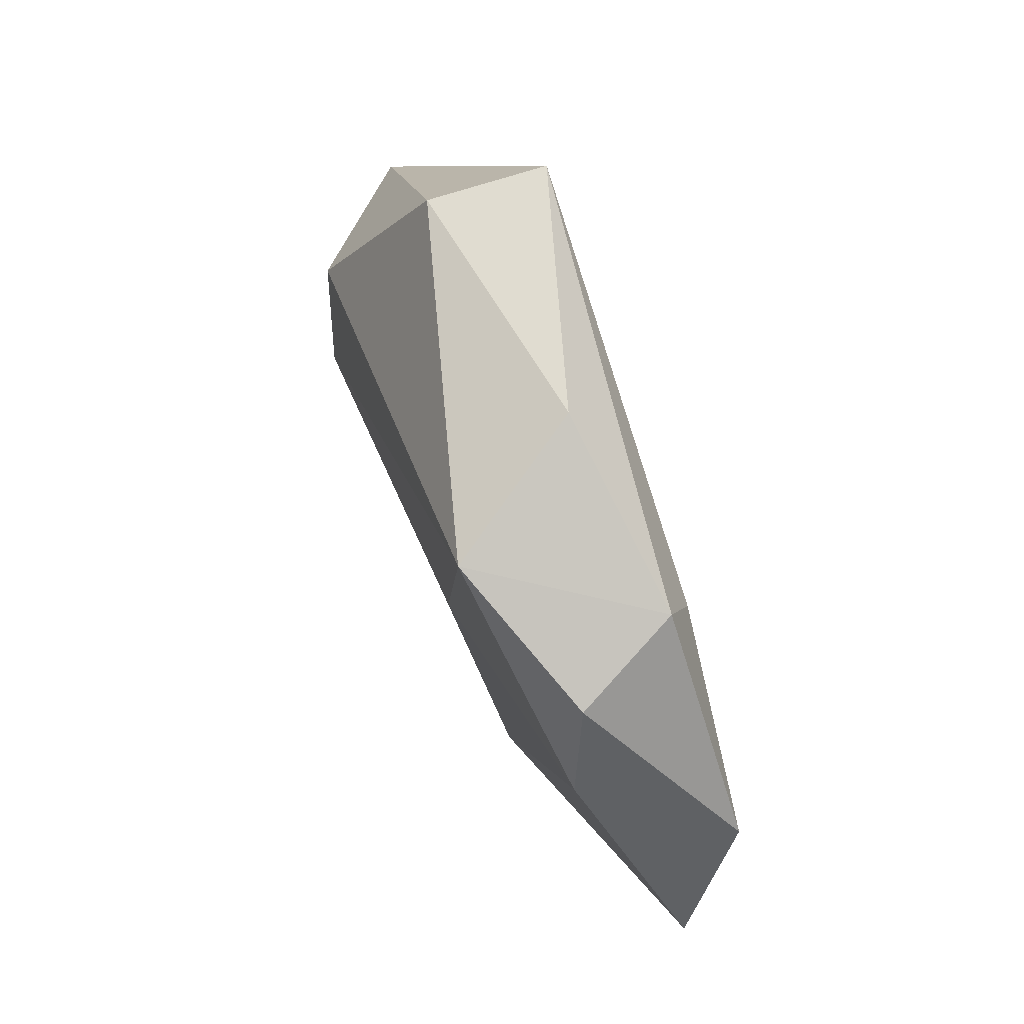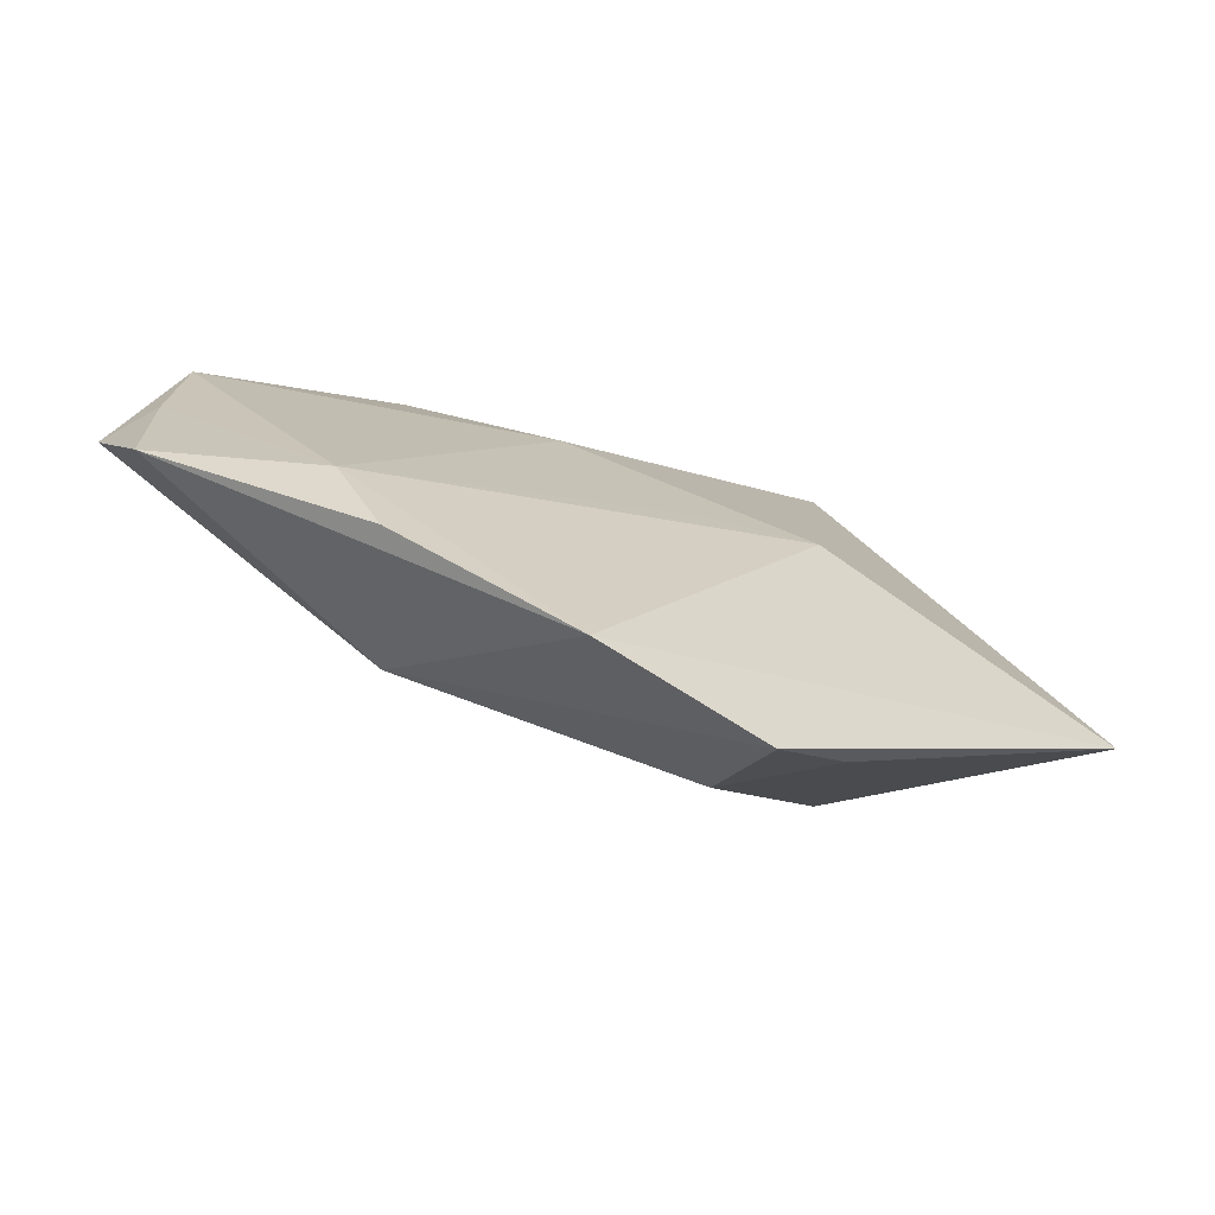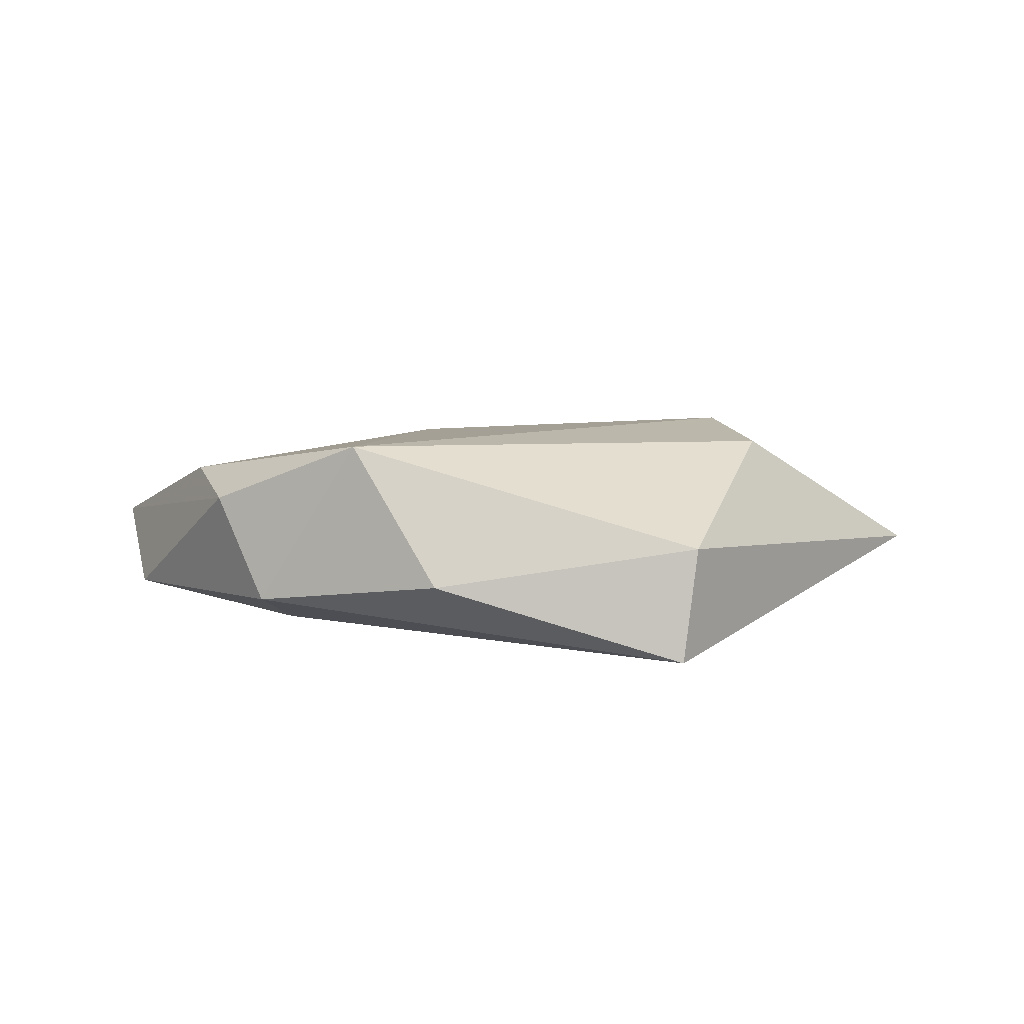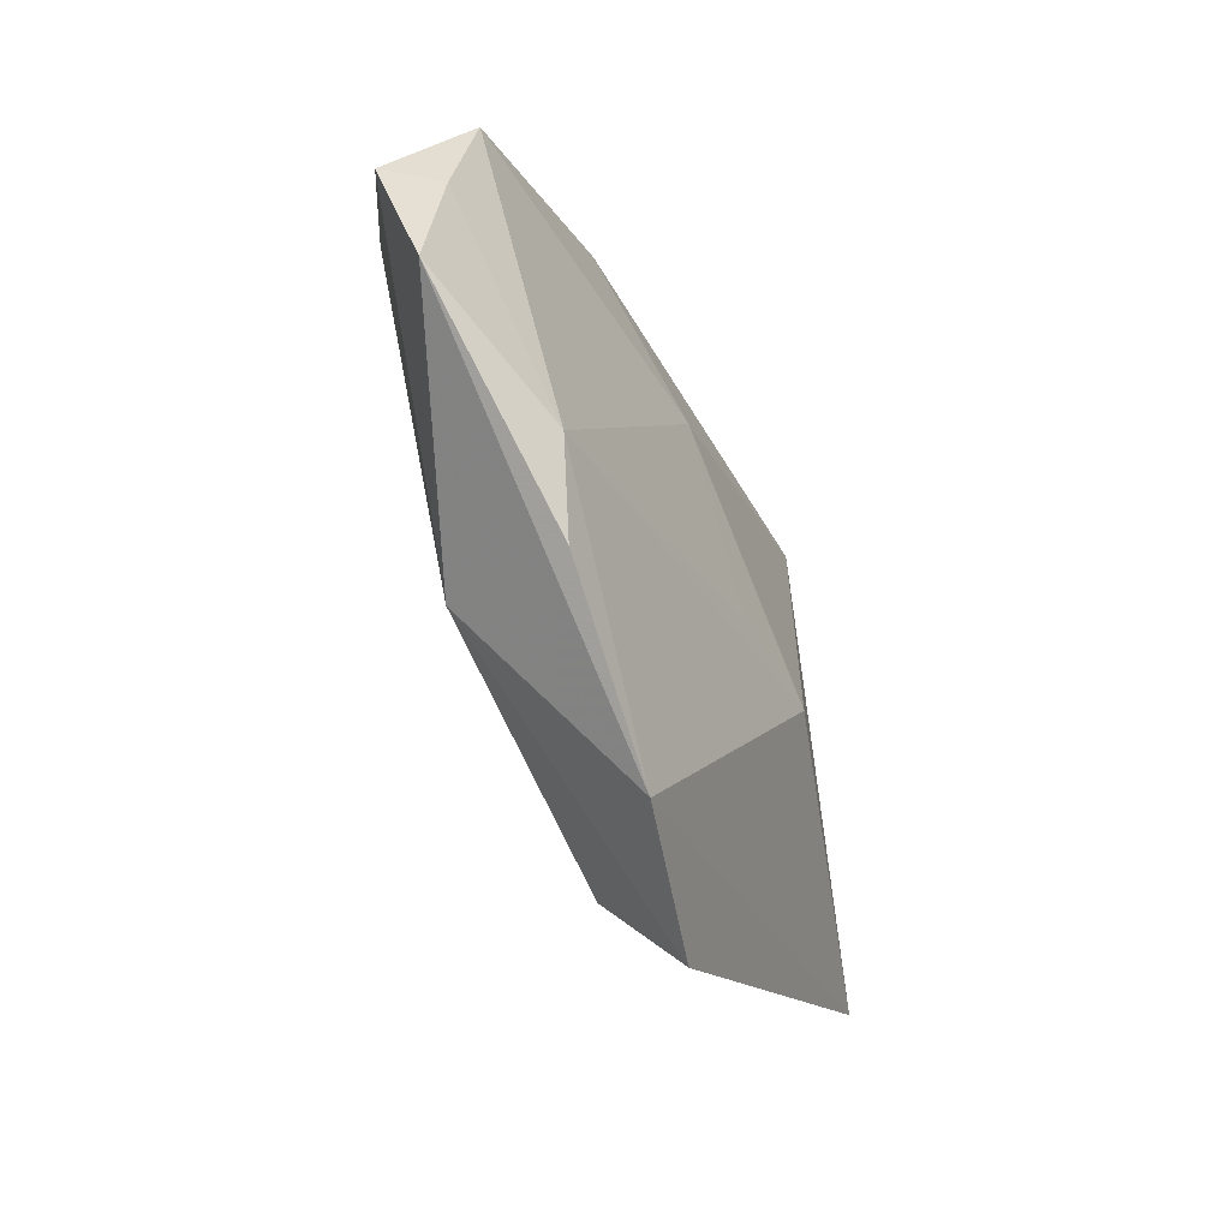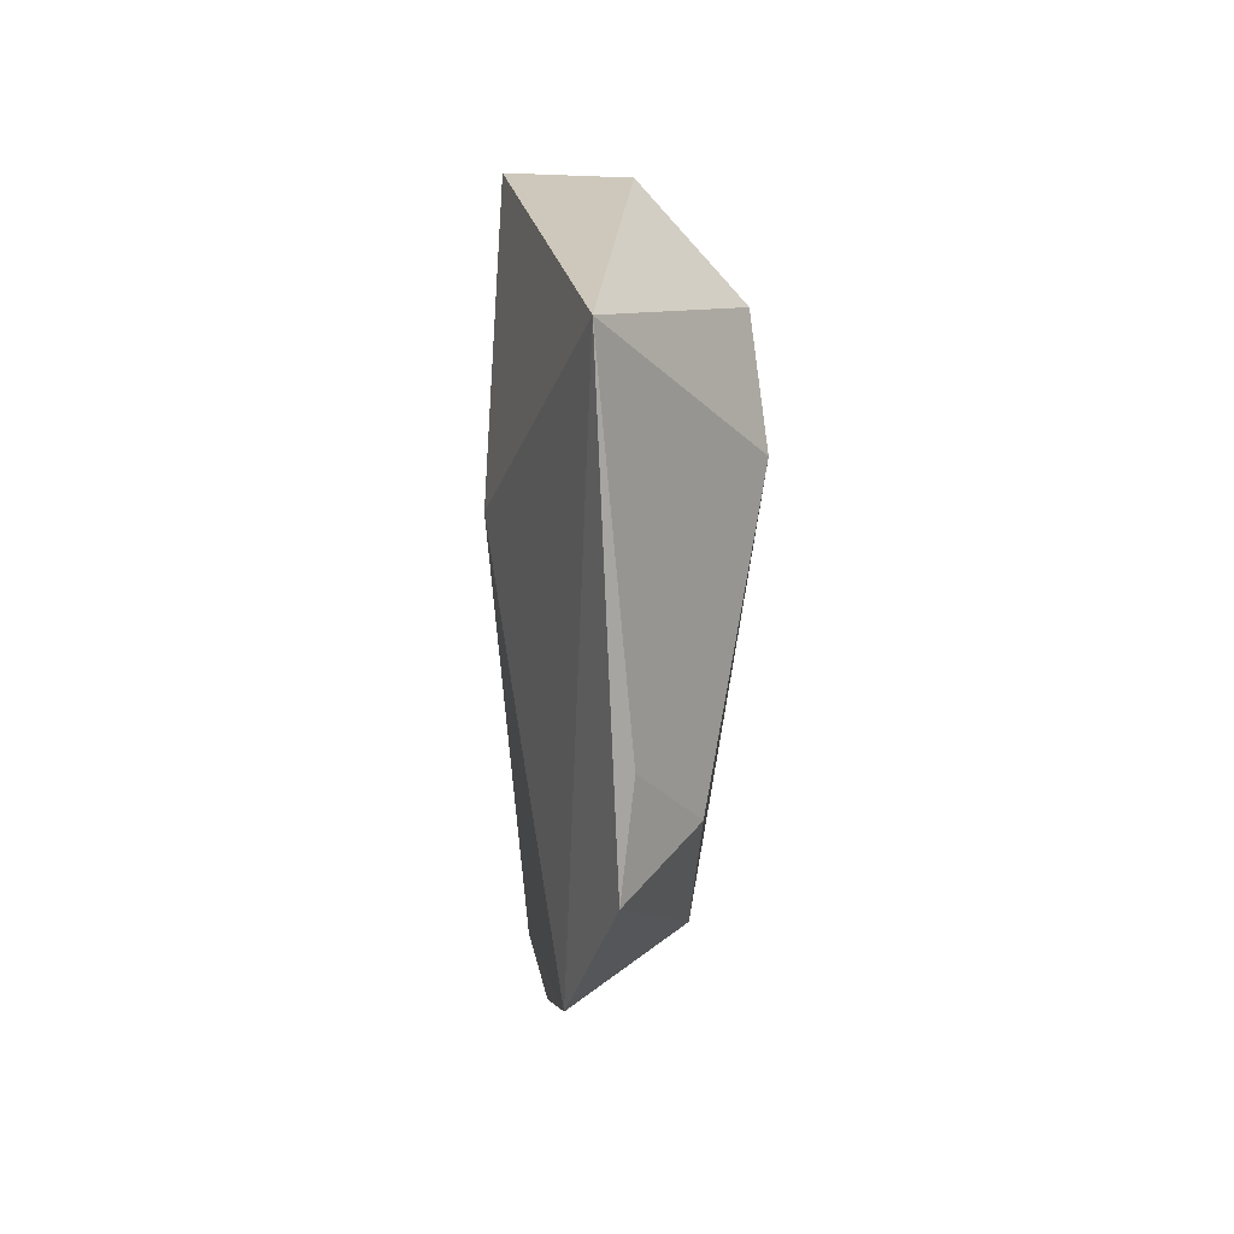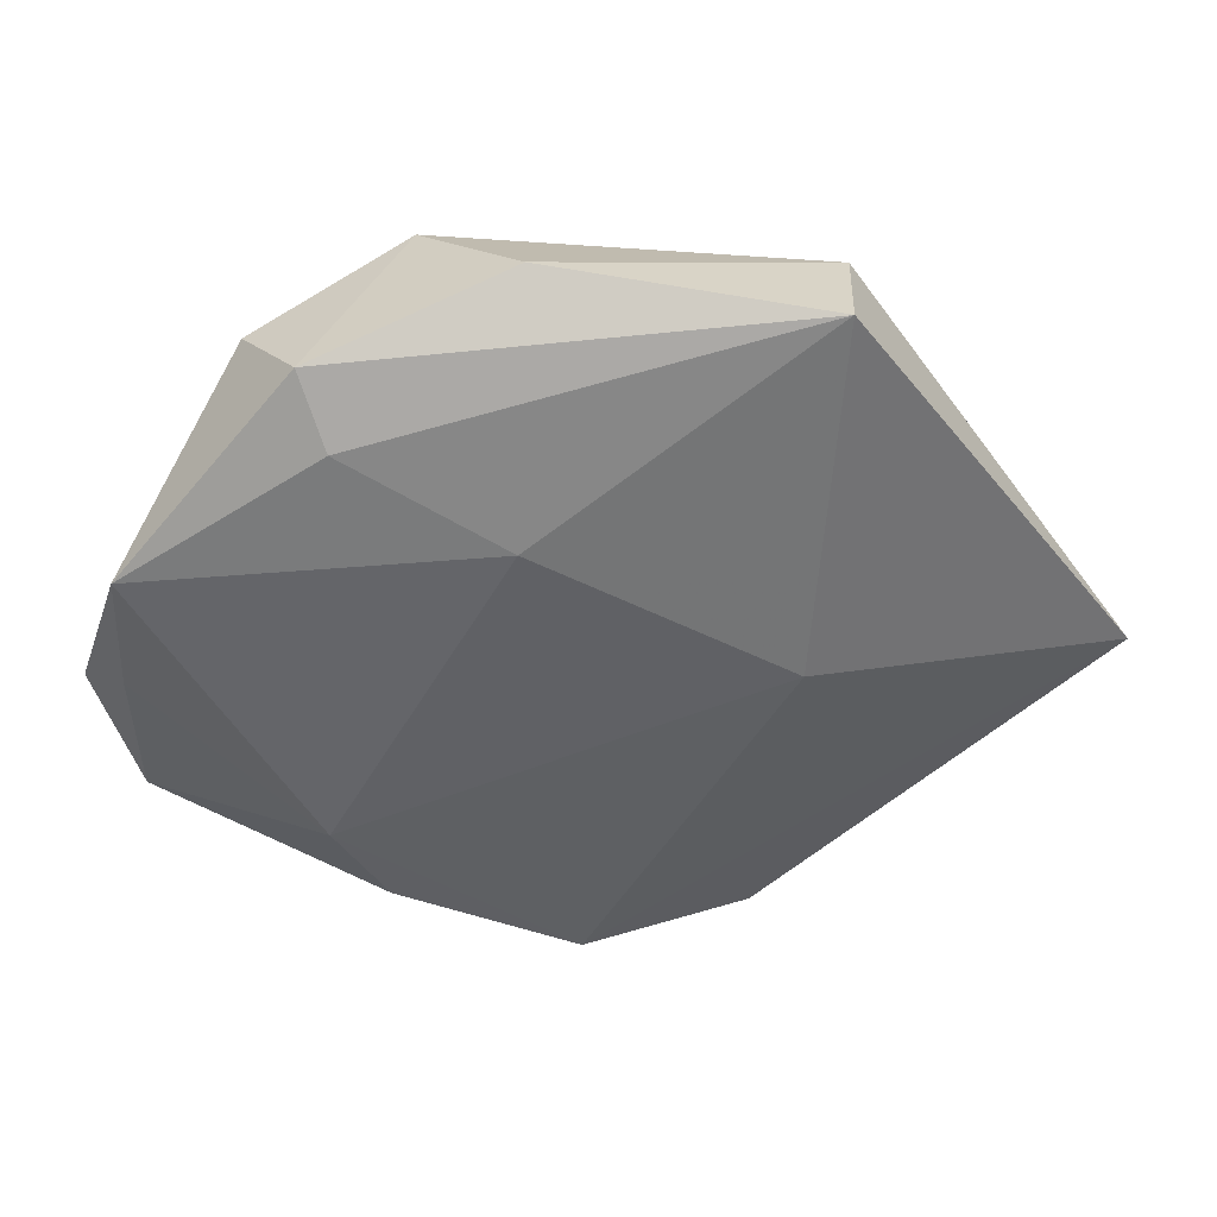
<metadata>
{"format":"obj","ext":"obj","renderer":"f3d","projection":"perspective","resolution":1024,"background":"white","views":[{"elev":67.4,"azim":68.7,"up":"+Y"},{"elev":-79.0,"azim":161.1,"up":"+Y"},{"elev":8.0,"azim":-178.5,"up":"+Z"},{"elev":-61.0,"azim":114.3,"up":"+Y"},{"elev":-32.2,"azim":-91.8,"up":"+Y"},{"elev":35.2,"azim":175.4,"up":"+Y"}]}
</metadata>
<code>
v -0.01973 -0.004772 -0.01283
v 0.05215 -0.009678 8.91e-06
v 0.006521 0.03688 -0.00282
v 0.001877 -0.04639 -0.004508
v -0.0171 -0.04501 7.764e-05
v 0.009452 0.002411 0.01248
v -0.05499 -0.008979 -0.003364
v 0.04722 0.006316 -0.007381
v 0.03805 0.01352 0.008583
v 0.04762 -0.007432 -0.005021
v -0.03281 0.01011 0.01179
v 0.01642 0.03192 0.01323
v 0.008199 0.01087 -0.01239
v -0.02437 0.03335 0.001352
v -0.02863 -0.004074 0.01351
v 0.02229 -0.03606 -0.006004
v 0.04691 -0.02189 -0.002726
v -0.014 -0.0344 0.00782
v 0.02815 0.02847 -0.005815
v 0.03368 0.02506 0.006163
v -0.02485 -0.03561 0.001216
v 0.0282 -0.02595 -0.008064
v -0.006615 -0.006919 -0.01186
v 0.01809 -0.02916 0.008305
v 0.02551 0.02092 -0.009328
v -0.0227 0.03511 -0.01201
f 5 7 4
f 4 24 5
f 14 26 7
f 17 24 4
f 15 7 18
f 18 24 15
f 18 5 24
f 7 26 1
f 26 13 1
f 4 7 1
f 7 5 21
f 21 18 7
f 5 18 21
f 25 13 26
f 26 19 25
f 8 13 25
f 25 19 8
f 26 14 3
f 3 19 26
f 11 7 15
f 11 14 7
f 4 1 22
f 22 10 17
f 8 10 22
f 22 13 8
f 17 10 2
f 24 17 2
f 2 9 24
f 2 10 8
f 19 3 12
f 12 3 14
f 14 11 12
f 12 11 15
f 16 17 4
f 4 22 16
f 16 22 17
f 23 1 13
f 13 22 23
f 23 22 1
f 19 12 20
f 20 12 9
f 8 19 20
f 20 2 8
f 9 2 20
f 24 9 6
f 9 12 6
f 15 24 6
f 6 12 15

</code>
